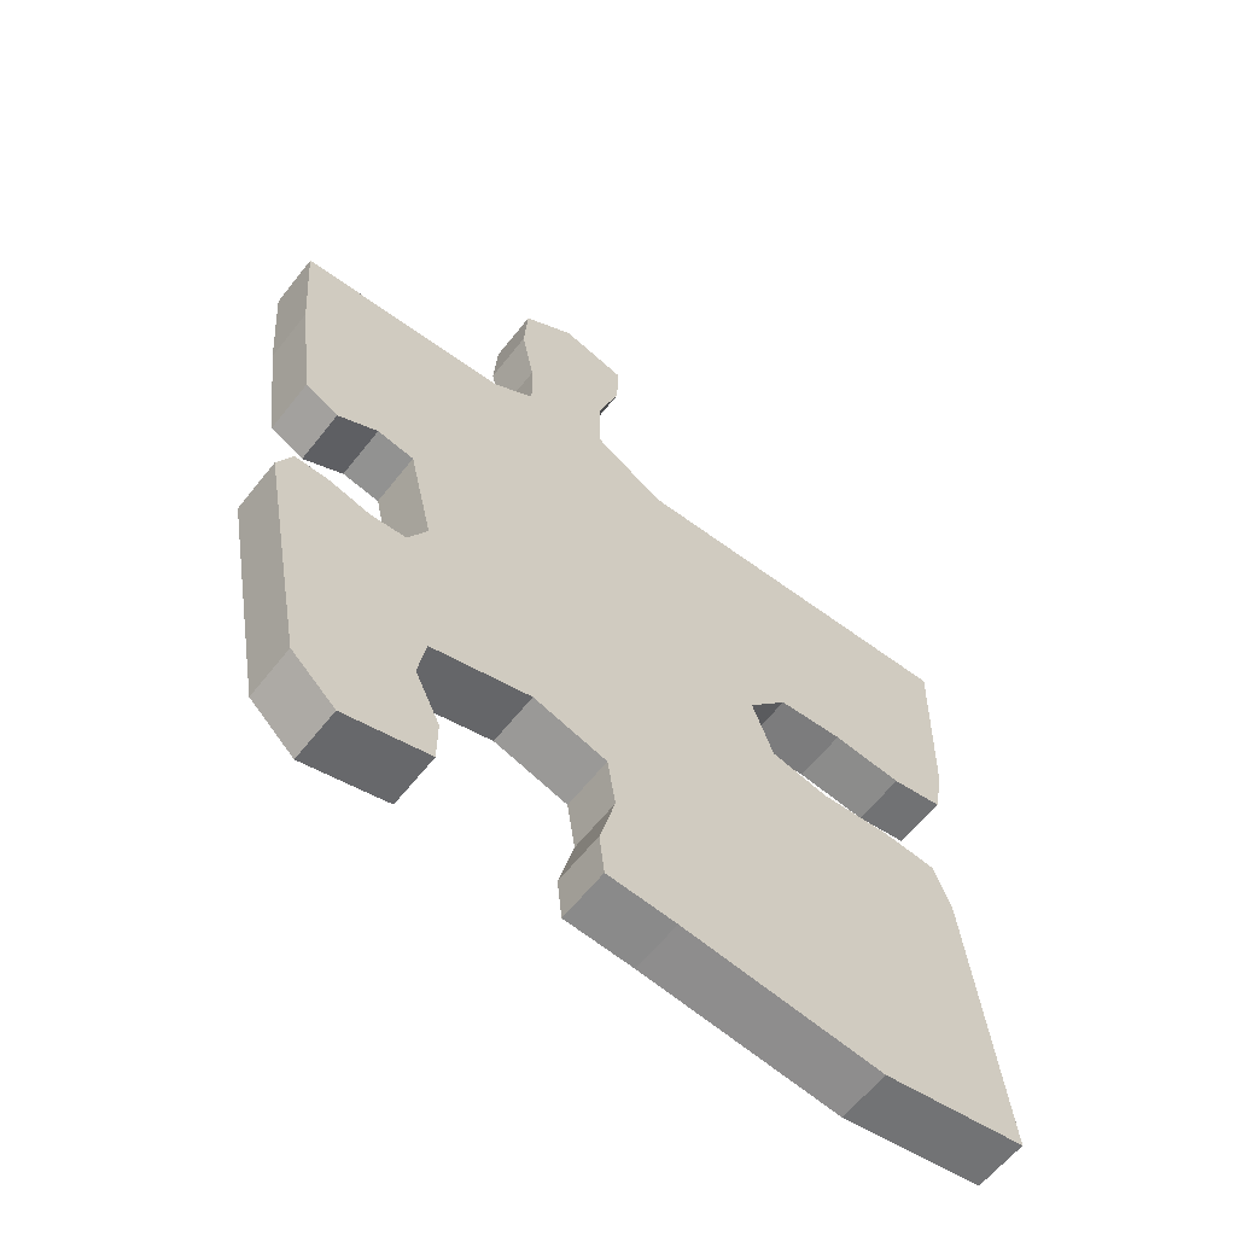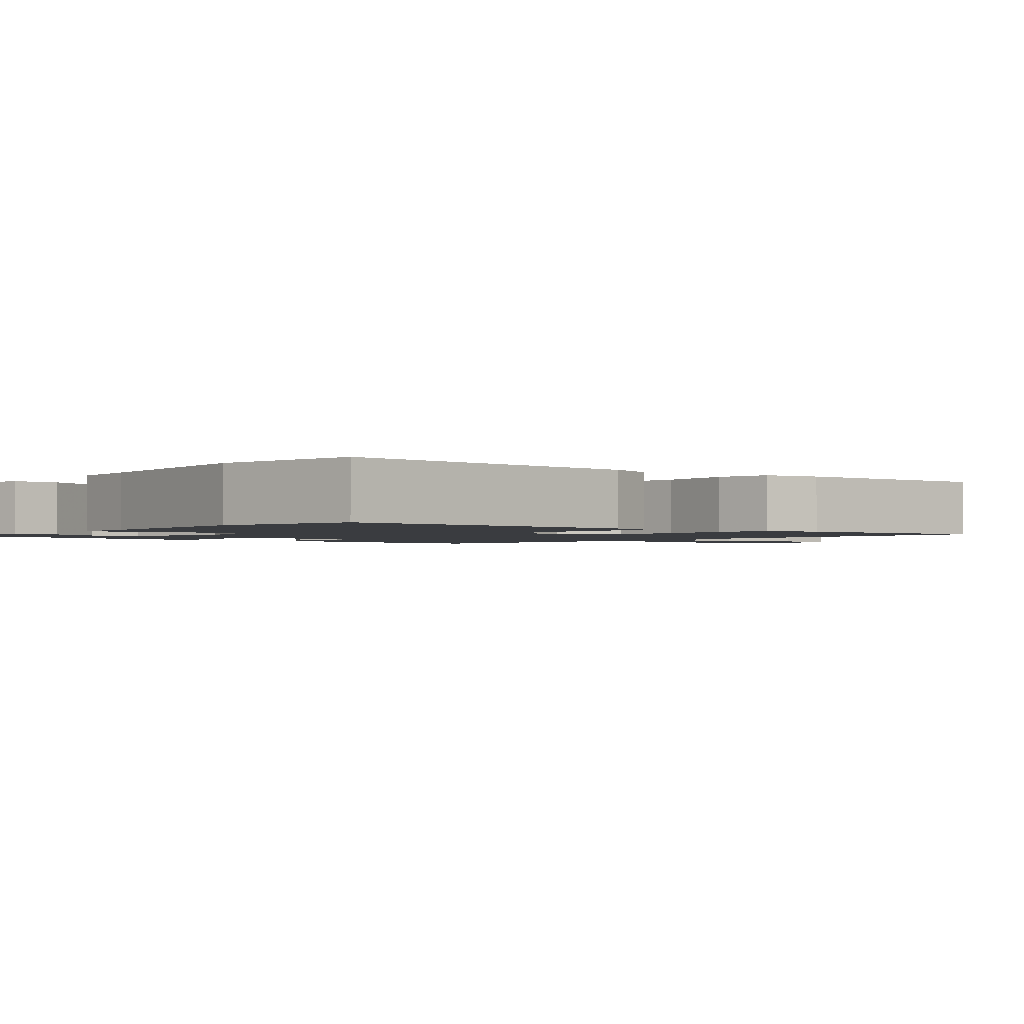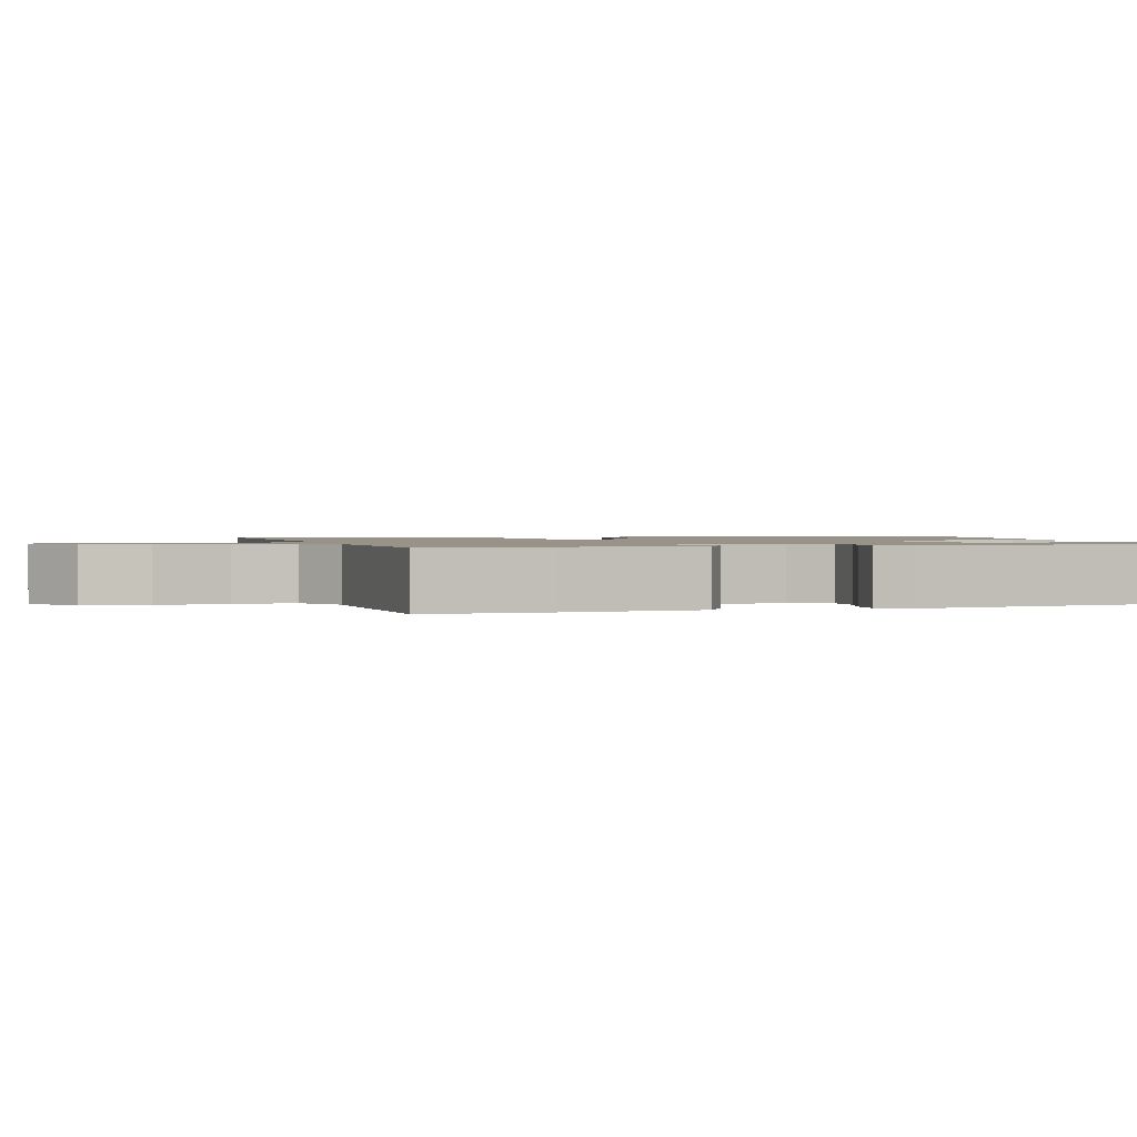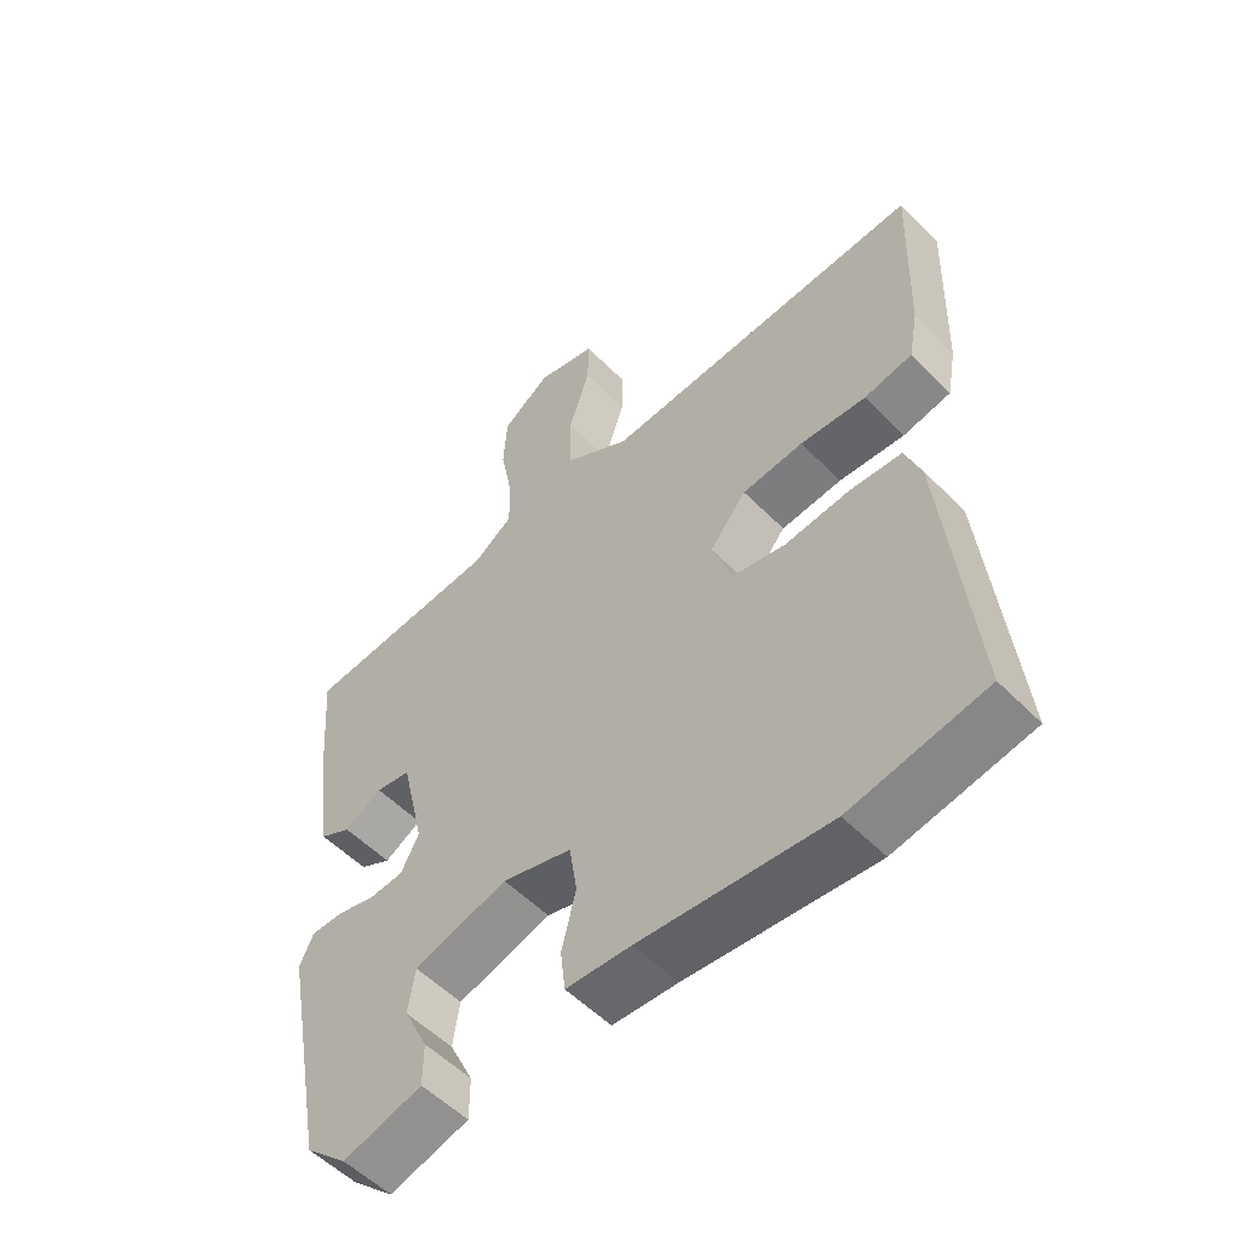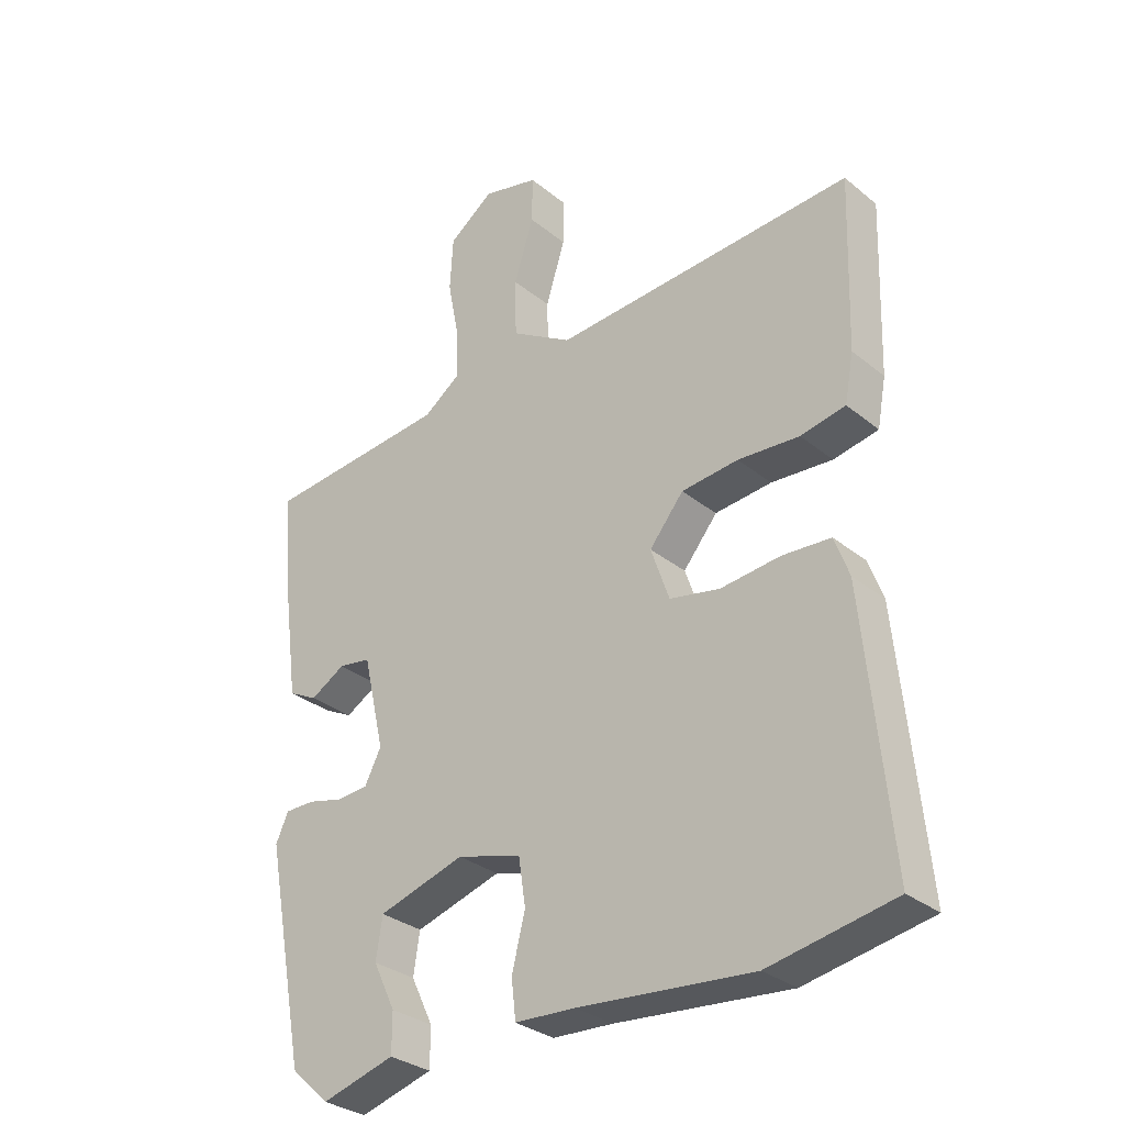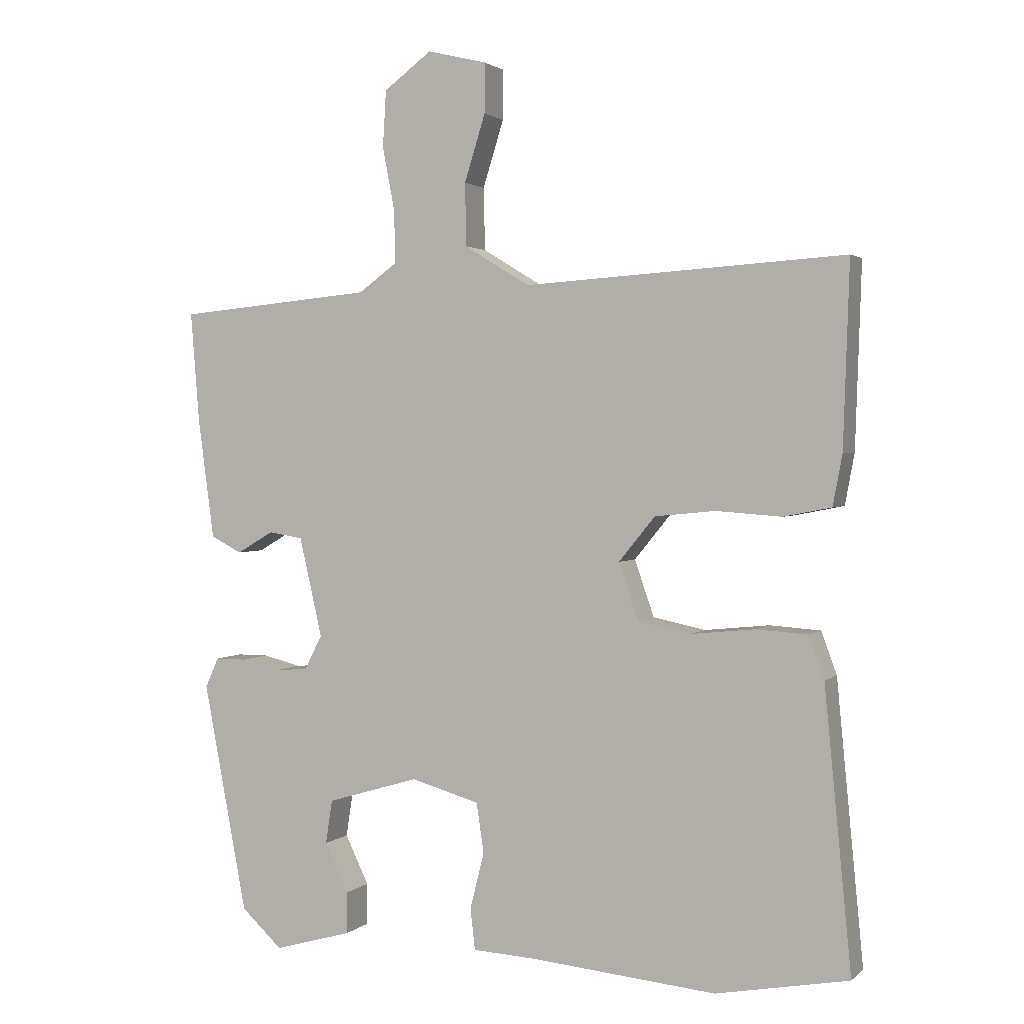
<metadata>
{"format":"obj","ext":"obj","renderer":"f3d","projection":"perspective","resolution":1024,"background":"white","views":[{"elev":-62.0,"azim":141.7,"up":"+Z"},{"elev":-1.7,"azim":-128.8,"up":"+Y"},{"elev":1.3,"azim":76.2,"up":"+Y"},{"elev":-54.7,"azim":-136.7,"up":"+Z"},{"elev":-31.1,"azim":-138.9,"up":"+Z"},{"elev":2.0,"azim":-157.7,"up":"+Z"}]}
</metadata>
<code>
v -0.336 0.07 -0.531
v -0.533 0.07 -0.494
v -0.493 0.07 -0.079
v -0.47 0.07 -0.016
v -0.394 0.07 -0.011
v -0.299 0.07 -0.021
v -0.22 0.07 -0.005
v -0.191 0.07 0.079
v -0.245 0.07 0.145
v -0.335 0.07 0.154
v -0.432 0.07 0.147
v -0.503 0.07 0.161
v -0.517 0.07 0.236
v -0.526 0.07 0.508
v -0.05 0.07 0.478
v 0.047 0.07 0.537
v 0.049 0.07 0.63
v 0.018 0.07 0.729
v 0.017 0.07 0.803
v 0.106 0.07 0.825
v 0.177 0.07 0.772
v 0.182 0.07 0.688
v 0.164 0.07 0.595
v 0.162 0.07 0.516
v 0.22 0.07 0.474
v 0.511 0.07 0.447
v 0.498 0.07 0.284
v 0.474 0.07 0.104
v 0.428 0.07 0.08
v 0.373 0.07 0.112
v 0.322 0.07 0.104
v 0.288 0.07 -0.044
v 0.314 0.07 -0.095
v 0.364 0.07 -0.099
v 0.42 0.07 -0.085
v 0.467 0.07 -0.085
v 0.487 0.07 -0.129
v 0.422 0.07 -0.471
v 0.361 0.07 -0.527
v 0.245 0.07 -0.494
v 0.245 0.07 -0.432
v 0.28 0.07 -0.359
v 0.27 0.07 -0.294
v 0.133 0.07 -0.253
v 0.031 0.07 -0.282
v 0.02 0.07 -0.356
v 0.041 0.07 -0.44
v 0.034 0.07 -0.501
v -0.061 0.07 -0.506
v -0.336 0 -0.531
v -0.533 0 -0.494
v -0.493 0 -0.079
v -0.47 0 -0.016
v -0.394 0 -0.011
v -0.299 0 -0.021
v -0.22 0 -0.005
v -0.191 0 0.079
v -0.245 0 0.145
v -0.335 0 0.154
v -0.432 0 0.147
v -0.503 0 0.161
v -0.517 0 0.236
v -0.526 0 0.508
v -0.05 0 0.478
v 0.047 0 0.537
v 0.049 0 0.63
v 0.018 0 0.729
v 0.017 0 0.803
v 0.106 0 0.825
v 0.177 0 0.772
v 0.182 0 0.688
v 0.164 0 0.595
v 0.162 0 0.516
v 0.22 0 0.474
v 0.511 0 0.447
v 0.498 0 0.284
v 0.474 0 0.104
v 0.428 0 0.08
v 0.373 0 0.112
v 0.322 0 0.104
v 0.288 0 -0.044
v 0.314 0 -0.095
v 0.364 0 -0.099
v 0.42 0 -0.085
v 0.467 0 -0.085
v 0.487 0 -0.129
v 0.422 0 -0.471
v 0.361 0 -0.527
v 0.245 0 -0.494
v 0.245 0 -0.432
v 0.28 0 -0.359
v 0.27 0 -0.294
v 0.133 0 -0.253
v 0.031 0 -0.282
v 0.02 0 -0.356
v 0.041 0 -0.44
v 0.034 0 -0.501
v -0.061 0 -0.506
f 46 47 48 49
f 4 5 6
f 3 4 6
f 2 3 6
f 1 2 6
f 49 1 6
f 46 49 6
f 45 46 6
f 44 45 6 7
f 43 44 7 8
f 40 41 42
f 39 40 42
f 38 39 42
f 37 38 42
f 36 37 42
f 35 36 42
f 34 35 42 43
f 33 34 43
f 43 8 9
f 33 43 9
f 32 33 9
f 28 29 30
f 27 28 30
f 26 27 30
f 25 26 30
f 24 25 30 31
f 21 22 23
f 20 21 23
f 19 20 23
f 18 19 23
f 17 18 23
f 16 17 23 24
f 31 32 9
f 24 31 9
f 16 24 9
f 15 16 9
f 13 14 15
f 12 13 15
f 11 12 15
f 10 11 15
f 9 10 15
f 98 97 96 95
f 55 54 53
f 55 53 52
f 55 52 51
f 55 51 50
f 55 50 98
f 55 98 95
f 55 95 94
f 56 55 94 93
f 57 56 93 92
f 91 90 89
f 91 89 88
f 91 88 87
f 91 87 86
f 91 86 85
f 91 85 84
f 92 91 84 83
f 92 83 82
f 58 57 92
f 58 92 82
f 58 82 81
f 79 78 77
f 79 77 76
f 79 76 75
f 79 75 74
f 80 79 74 73
f 72 71 70
f 72 70 69
f 72 69 68
f 72 68 67
f 72 67 66
f 73 72 66 65
f 58 81 80
f 58 80 73
f 58 73 65
f 58 65 64
f 64 63 62
f 64 62 61
f 64 61 60
f 64 60 59
f 64 59 58
f 1 50 51 2
f 2 51 52 3
f 3 52 53 4
f 4 53 54 5
f 5 54 55 6
f 6 55 56 7
f 7 56 57 8
f 8 57 58 9
f 9 58 59 10
f 10 59 60 11
f 11 60 61 12
f 12 61 62 13
f 13 62 63 14
f 14 63 64 15
f 15 64 65 16
f 16 65 66 17
f 17 66 67 18
f 18 67 68 19
f 19 68 69 20
f 20 69 70 21
f 21 70 71 22
f 22 71 72 23
f 23 72 73 24
f 24 73 74 25
f 25 74 75 26
f 26 75 76 27
f 27 76 77 28
f 28 77 78 29
f 29 78 79 30
f 30 79 80 31
f 31 80 81 32
f 32 81 82 33
f 33 82 83 34
f 34 83 84 35
f 35 84 85 36
f 36 85 86 37
f 37 86 87 38
f 38 87 88 39
f 39 88 89 40
f 40 89 90 41
f 41 90 91 42
f 42 91 92 43
f 43 92 93 44
f 44 93 94 45
f 45 94 95 46
f 46 95 96 47
f 47 96 97 48
f 48 97 98 49
f 49 98 50 1

</code>
